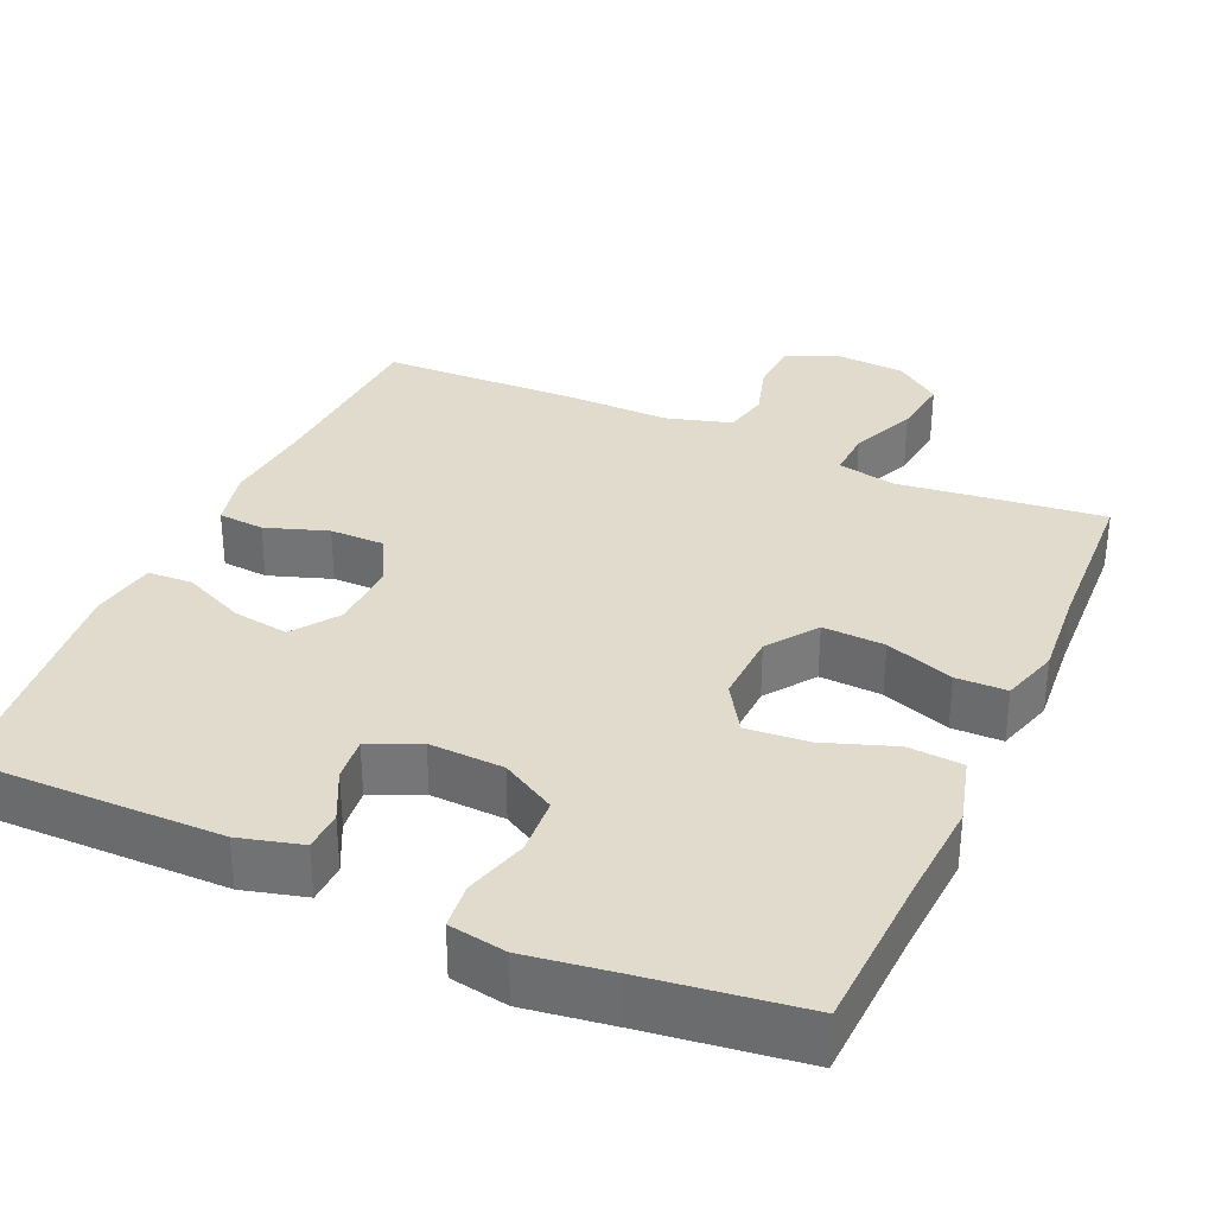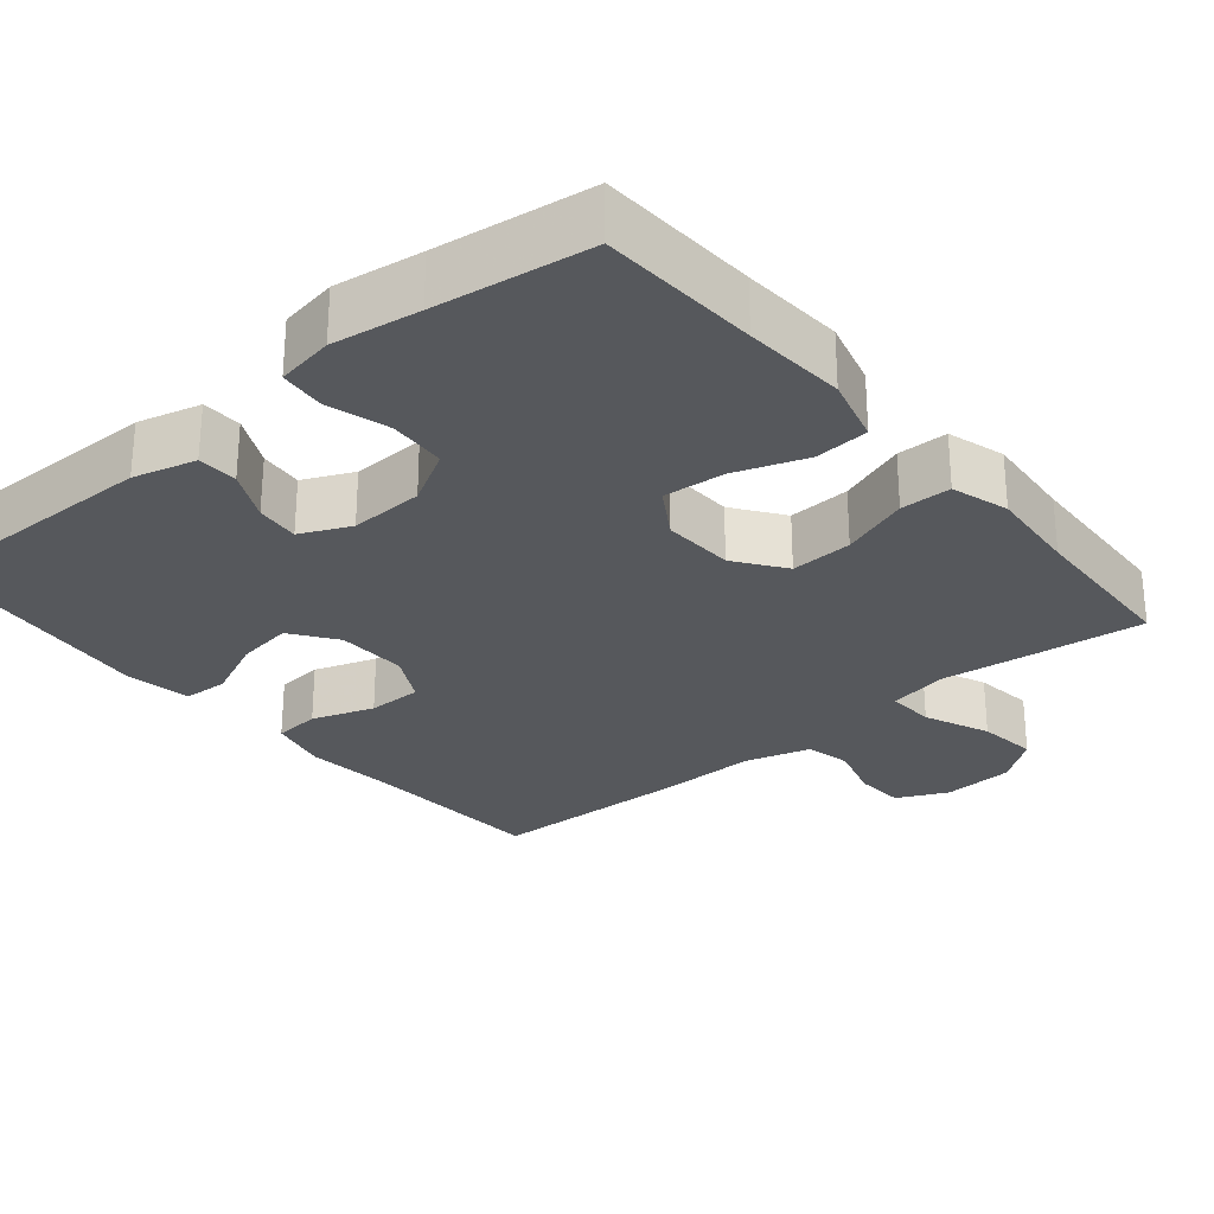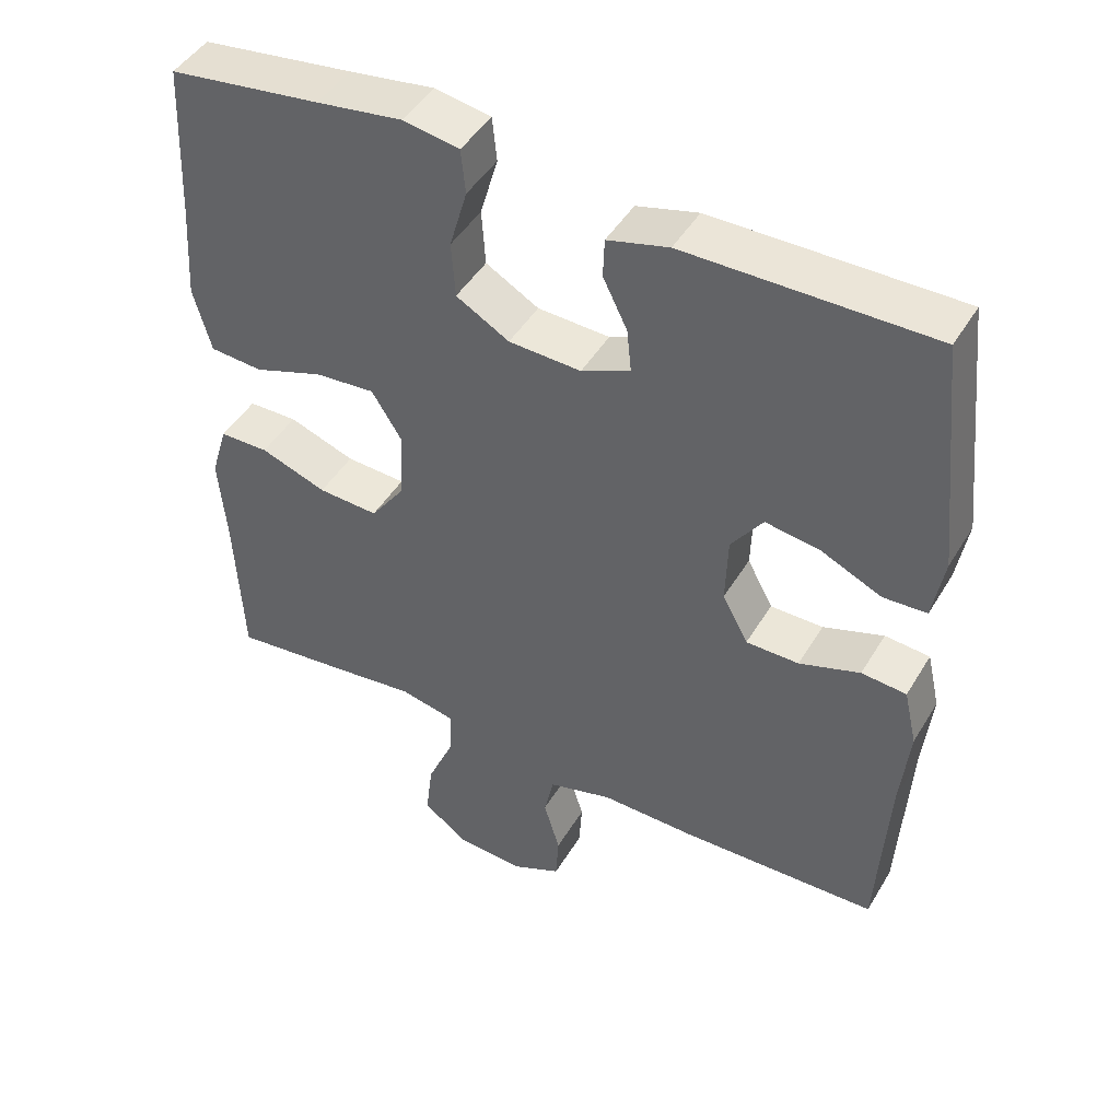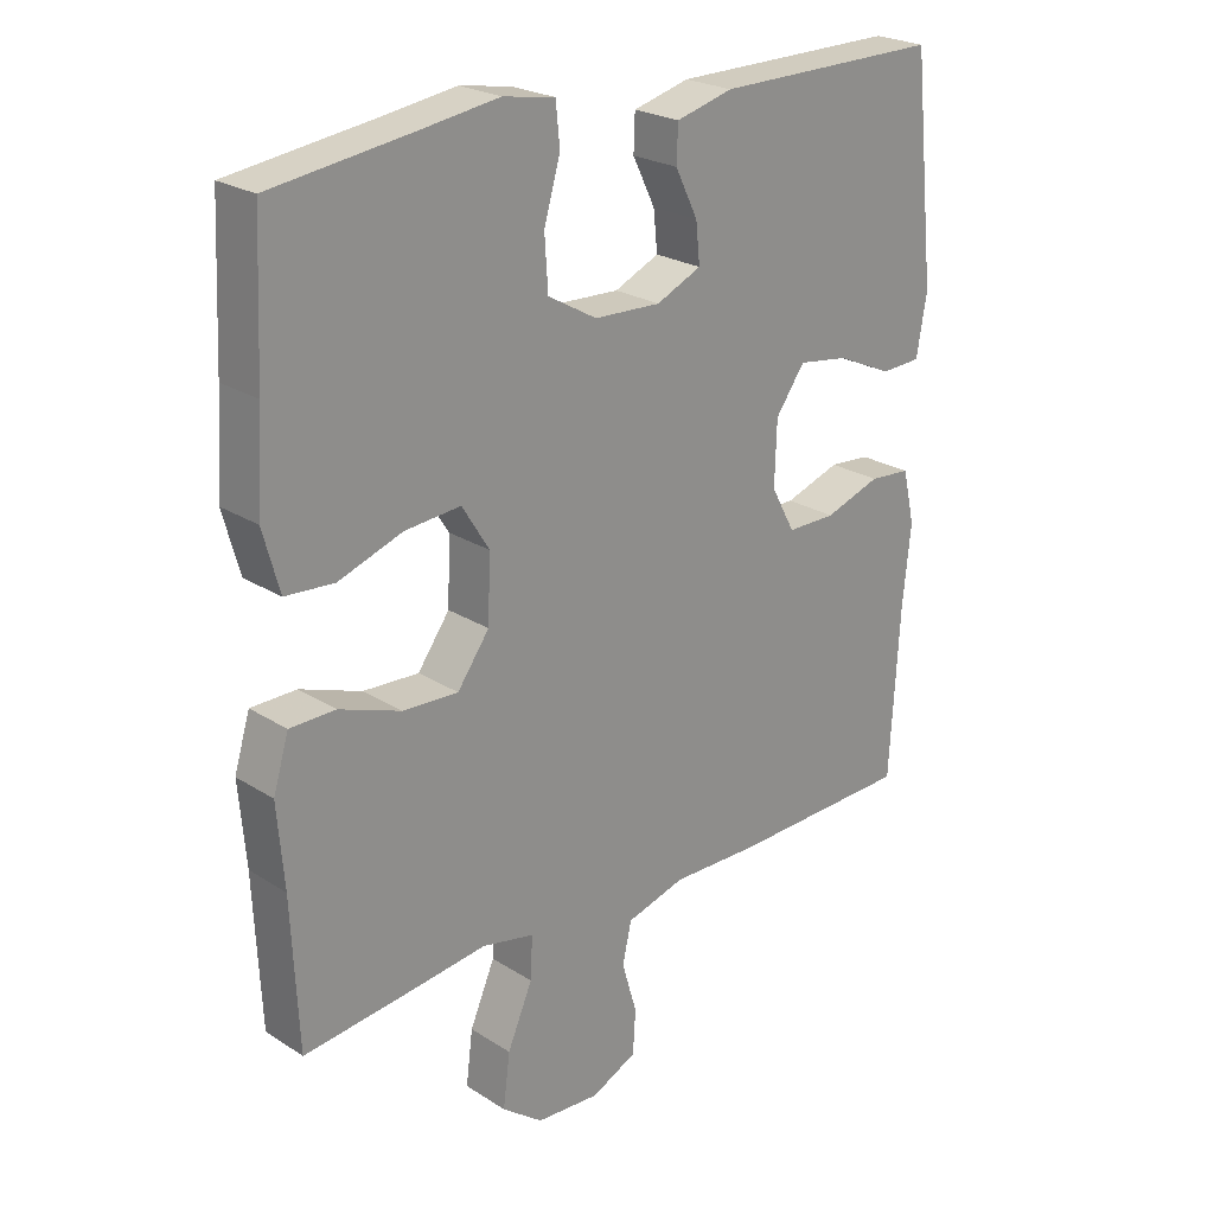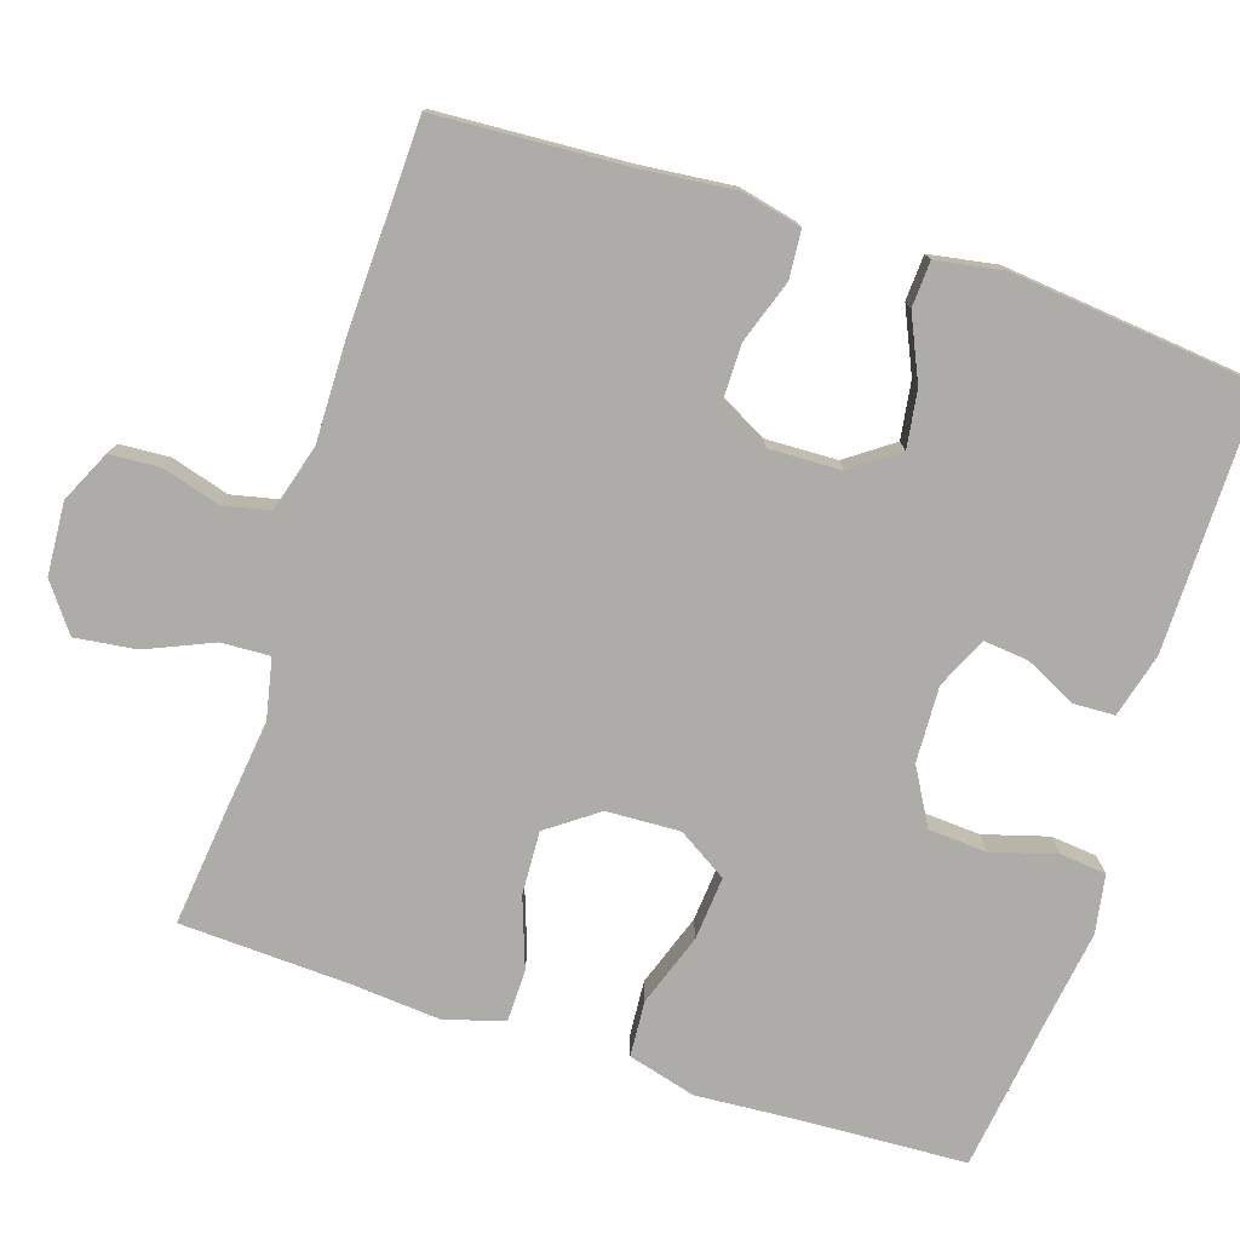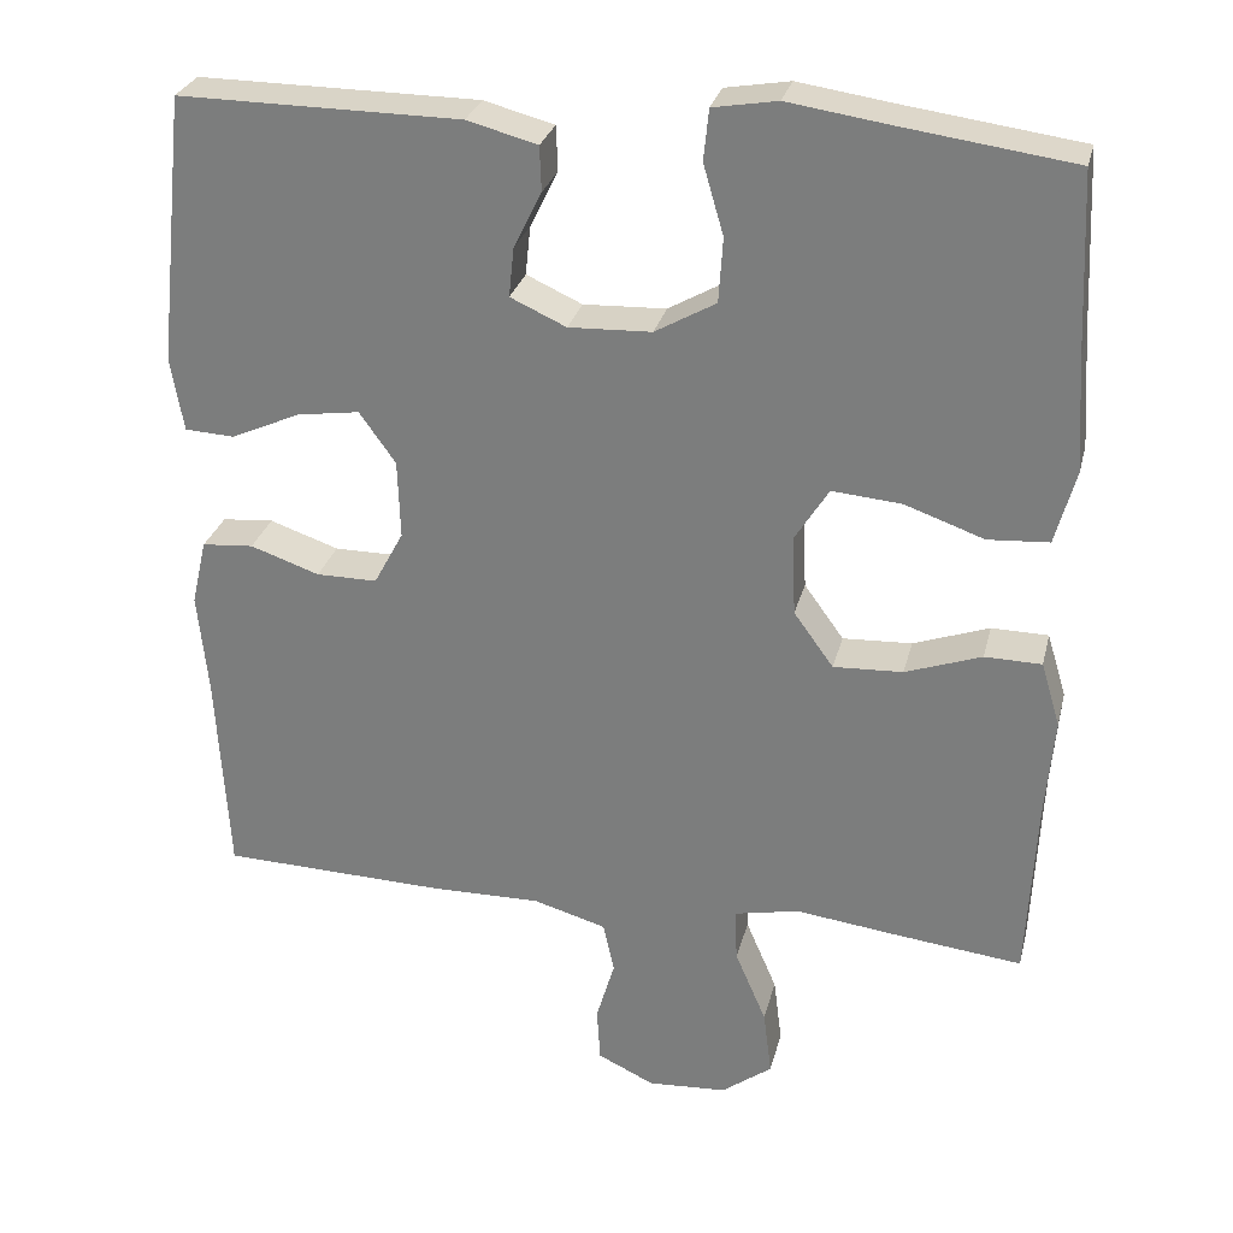
<metadata>
{"format":"obj","ext":"obj","renderer":"f3d","projection":"perspective","resolution":1024,"background":"white","views":[{"elev":33.2,"azim":24.0,"up":"+Y"},{"elev":-27.9,"azim":39.9,"up":"+Y"},{"elev":46.1,"azim":-150.6,"up":"+Z"},{"elev":23.8,"azim":136.6,"up":"+Z"},{"elev":-77.0,"azim":-107.9,"up":"+Y"},{"elev":28.4,"azim":13.6,"up":"+Z"}]}
</metadata>
<code>
v 0.5 0.07 0.5
v 0.51 0.07 0.289
v 0.519 0.07 0.154
v 0.495 0.07 0.066
v 0.423 0.07 0.061
v 0.329 0.07 0.094
v 0.247 0.07 0.101
v 0.207 0.07 0.037
v 0.211 0.07 -0.058
v 0.258 0.07 -0.123
v 0.34 0.07 -0.119
v 0.43 0.07 -0.087
v 0.497 0.07 -0.088
v 0.52 0.07 -0.164
v 0.51 0.07 -0.284
v 0.5 0.07 -0.5
v 0.35 0.07 -0.483
v 0.228 0.07 -0.468
v 0.151 0.07 -0.484
v 0.154 0.07 -0.547
v 0.191 0.07 -0.633
v 0.201 0.07 -0.712
v 0.141 0.07 -0.757
v 0.047 0.07 -0.763
v -0.02 0.07 -0.731
v -0.024 0.07 -0.666
v -0.002 0.07 -0.591
v -0.015 0.07 -0.531
v -0.102 0.07 -0.506
v -0.231 0.07 -0.508
v -0.5 0.07 -0.5
v -0.514 0.07 -0.253
v -0.526 0.07 -0.134
v -0.508 0.07 -0.056
v -0.447 0.07 -0.051
v -0.365 0.07 -0.079
v -0.293 0.07 -0.079
v -0.258 0.07 -0.014
v -0.261 0.07 0.079
v -0.304 0.07 0.139
v -0.378 0.07 0.128
v -0.46 0.07 0.091
v -0.519 0.07 0.094
v -0.534 0.07 0.182
v -0.5 0.07 0.5
v -0.167 0.07 0.498
v -0.084 0.07 0.476
v -0.082 0.07 0.423
v -0.115 0.07 0.356
v -0.121 0.07 0.298
v -0.055 0.07 0.268
v 0.043 0.07 0.272
v 0.115 0.07 0.313
v 0.12 0.07 0.389
v 0.096 0.07 0.472
v 0.102 0.07 0.532
v 0.178 0.07 0.545
v 0.294 0.07 0.528
v 0.5 0 0.5
v 0.51 0 0.289
v 0.519 0 0.154
v 0.495 0 0.066
v 0.423 0 0.061
v 0.329 0 0.094
v 0.247 0 0.101
v 0.207 0 0.037
v 0.211 0 -0.058
v 0.258 0 -0.123
v 0.34 0 -0.119
v 0.43 0 -0.087
v 0.497 0 -0.088
v 0.52 0 -0.164
v 0.51 0 -0.284
v 0.5 0 -0.5
v 0.35 0 -0.483
v 0.228 0 -0.468
v 0.151 0 -0.484
v 0.154 0 -0.547
v 0.191 0 -0.633
v 0.201 0 -0.712
v 0.141 0 -0.757
v 0.047 0 -0.763
v -0.02 0 -0.731
v -0.024 0 -0.666
v -0.002 0 -0.591
v -0.015 0 -0.531
v -0.102 0 -0.506
v -0.231 0 -0.508
v -0.5 0 -0.5
v -0.514 0 -0.253
v -0.526 0 -0.134
v -0.508 0 -0.056
v -0.447 0 -0.051
v -0.365 0 -0.079
v -0.293 0 -0.079
v -0.258 0 -0.014
v -0.261 0 0.079
v -0.304 0 0.139
v -0.378 0 0.128
v -0.46 0 0.091
v -0.519 0 0.094
v -0.534 0 0.182
v -0.5 0 0.5
v -0.167 0 0.498
v -0.084 0 0.476
v -0.082 0 0.423
v -0.115 0 0.356
v -0.121 0 0.298
v -0.055 0 0.268
v 0.043 0 0.272
v 0.115 0 0.313
v 0.12 0 0.389
v 0.096 0 0.472
v 0.102 0 0.532
v 0.178 0 0.545
v 0.294 0 0.528
f 55 56 57 58
f 54 55 58 1
f 53 54 1 2
f 52 53 2 3
f 51 52 3 4
f 46 47 48 49
f 46 49 50
f 45 46 50
f 44 45 50
f 41 42 43 44
f 40 41 44 50
f 39 40 50 51
f 33 34 35 36
f 32 33 36 37
f 29 30 31 32
f 28 29 32 37
f 24 25 26 27
f 24 27 28
f 23 24 28
f 20 21 22 23
f 19 20 23 28
f 15 16 17 18
f 15 18 19
f 11 12 13 14
f 10 11 14 15
f 51 4 5 6
f 51 6 7
f 38 39 51 7
f 37 38 7 8
f 28 37 8 9
f 10 15 19 28
f 9 10 28
f 116 115 114 113
f 59 116 113 112
f 60 59 112 111
f 61 60 111 110
f 62 61 110 109
f 107 106 105 104
f 108 107 104
f 108 104 103
f 108 103 102
f 102 101 100 99
f 108 102 99 98
f 109 108 98 97
f 94 93 92 91
f 95 94 91 90
f 90 89 88 87
f 95 90 87 86
f 85 84 83 82
f 86 85 82
f 86 82 81
f 81 80 79 78
f 86 81 78 77
f 76 75 74 73
f 77 76 73
f 72 71 70 69
f 73 72 69 68
f 64 63 62 109
f 65 64 109
f 65 109 97 96
f 66 65 96 95
f 67 66 95 86
f 86 77 73 68
f 86 68 67
f 1 59 60 2
f 2 60 61 3
f 3 61 62 4
f 4 62 63 5
f 5 63 64 6
f 6 64 65 7
f 7 65 66 8
f 8 66 67 9
f 9 67 68 10
f 10 68 69 11
f 11 69 70 12
f 12 70 71 13
f 13 71 72 14
f 14 72 73 15
f 15 73 74 16
f 16 74 75 17
f 17 75 76 18
f 18 76 77 19
f 19 77 78 20
f 20 78 79 21
f 21 79 80 22
f 22 80 81 23
f 23 81 82 24
f 24 82 83 25
f 25 83 84 26
f 26 84 85 27
f 27 85 86 28
f 28 86 87 29
f 29 87 88 30
f 30 88 89 31
f 31 89 90 32
f 32 90 91 33
f 33 91 92 34
f 34 92 93 35
f 35 93 94 36
f 36 94 95 37
f 37 95 96 38
f 38 96 97 39
f 39 97 98 40
f 40 98 99 41
f 41 99 100 42
f 42 100 101 43
f 43 101 102 44
f 44 102 103 45
f 45 103 104 46
f 46 104 105 47
f 47 105 106 48
f 48 106 107 49
f 49 107 108 50
f 50 108 109 51
f 51 109 110 52
f 52 110 111 53
f 53 111 112 54
f 54 112 113 55
f 55 113 114 56
f 56 114 115 57
f 57 115 116 58
f 58 116 59 1

</code>
